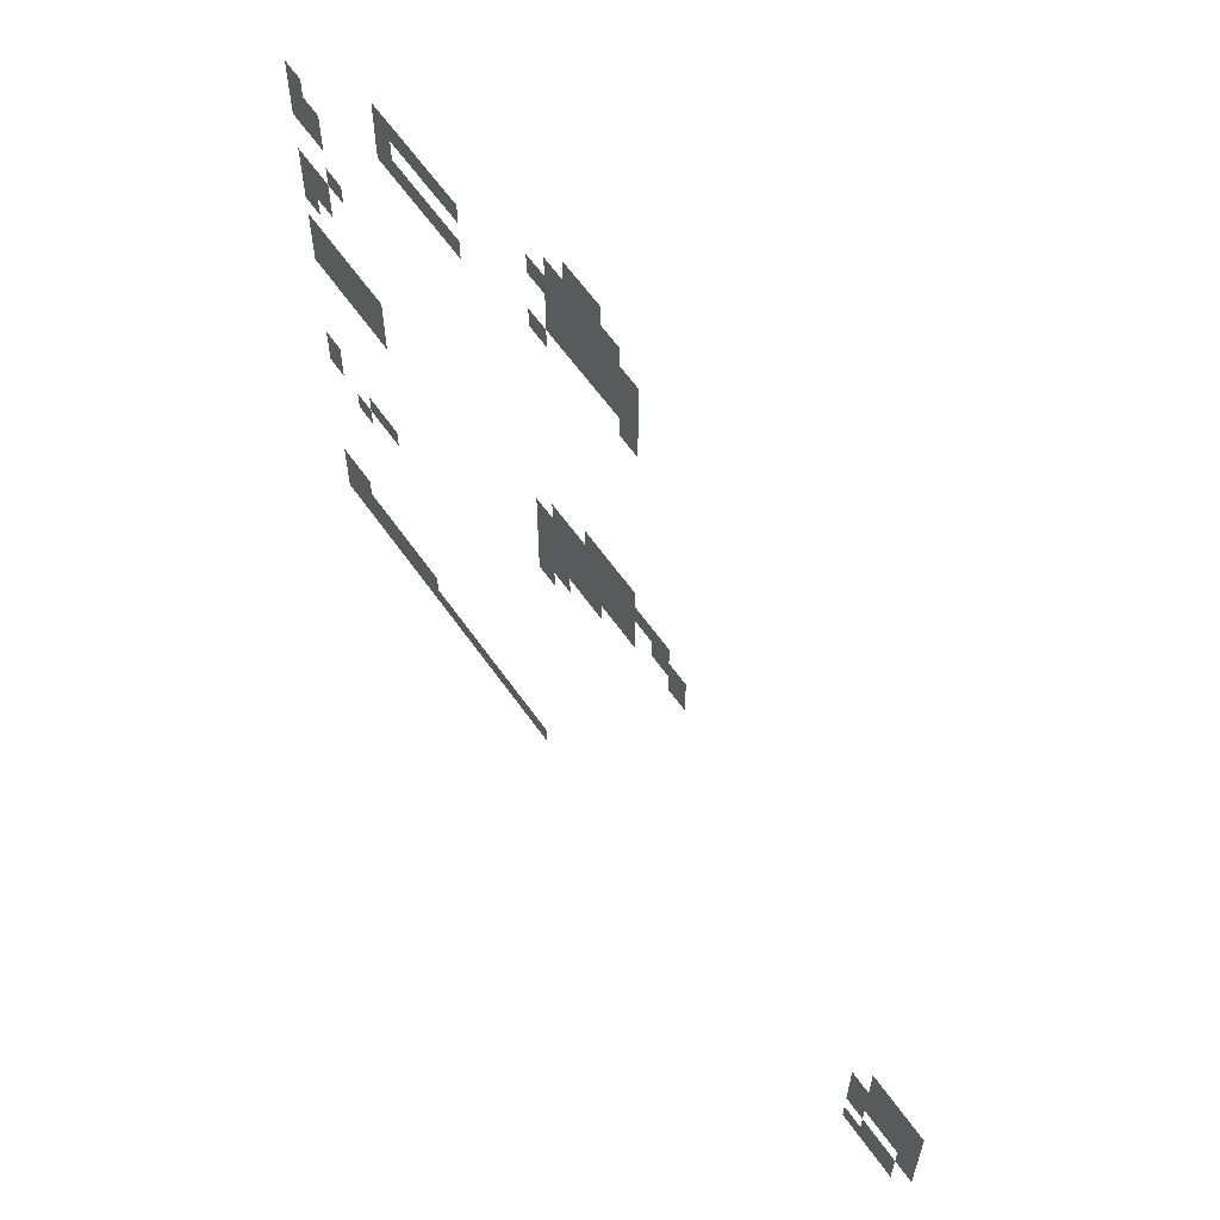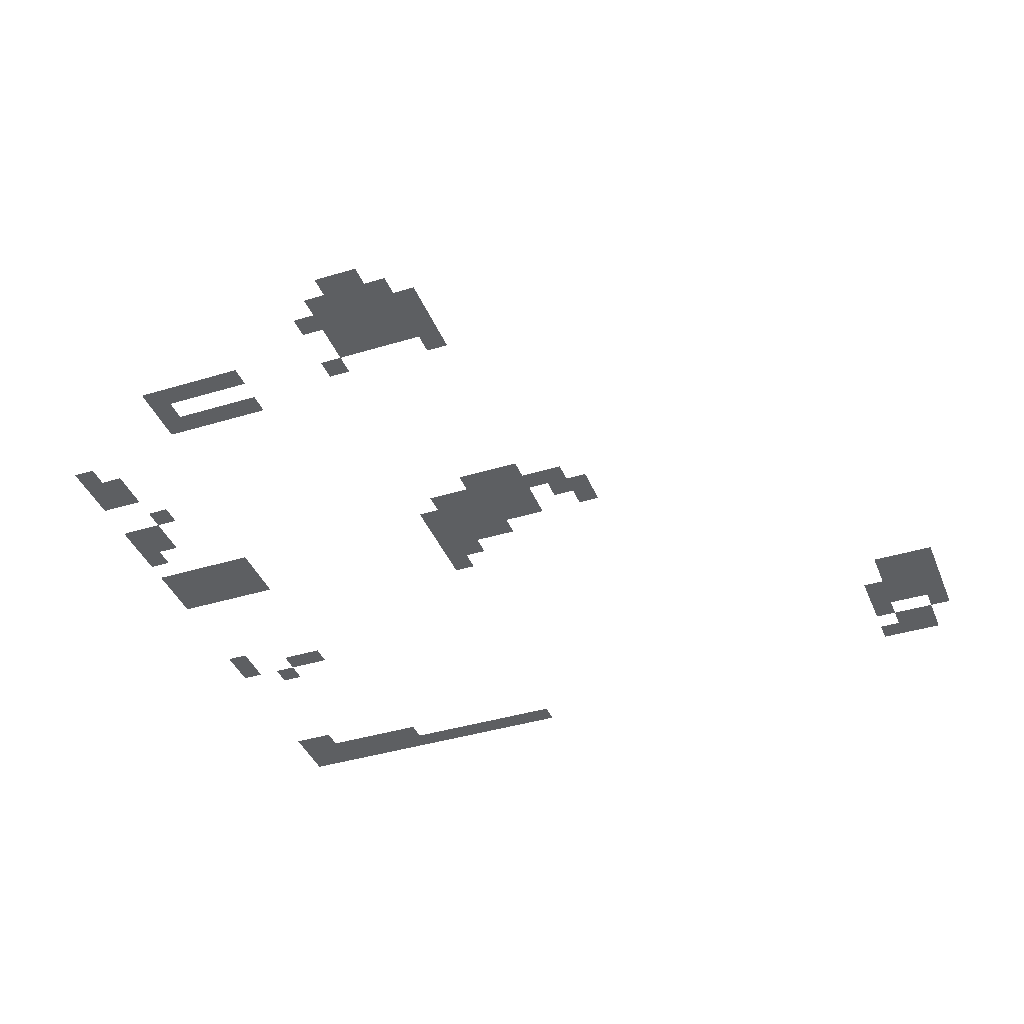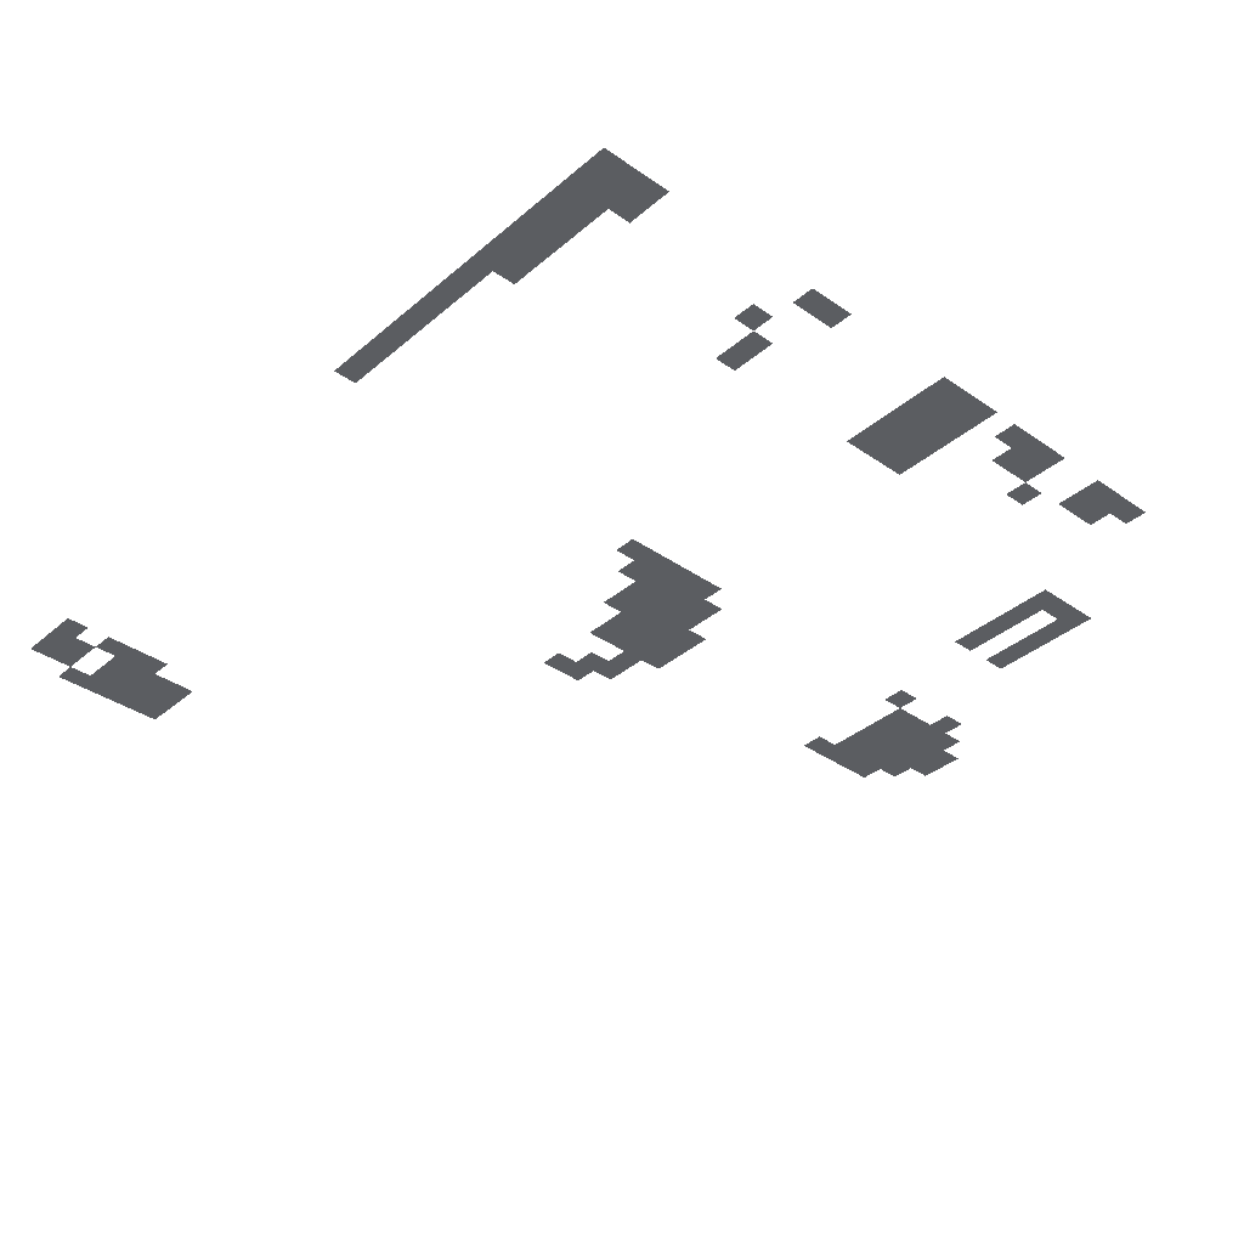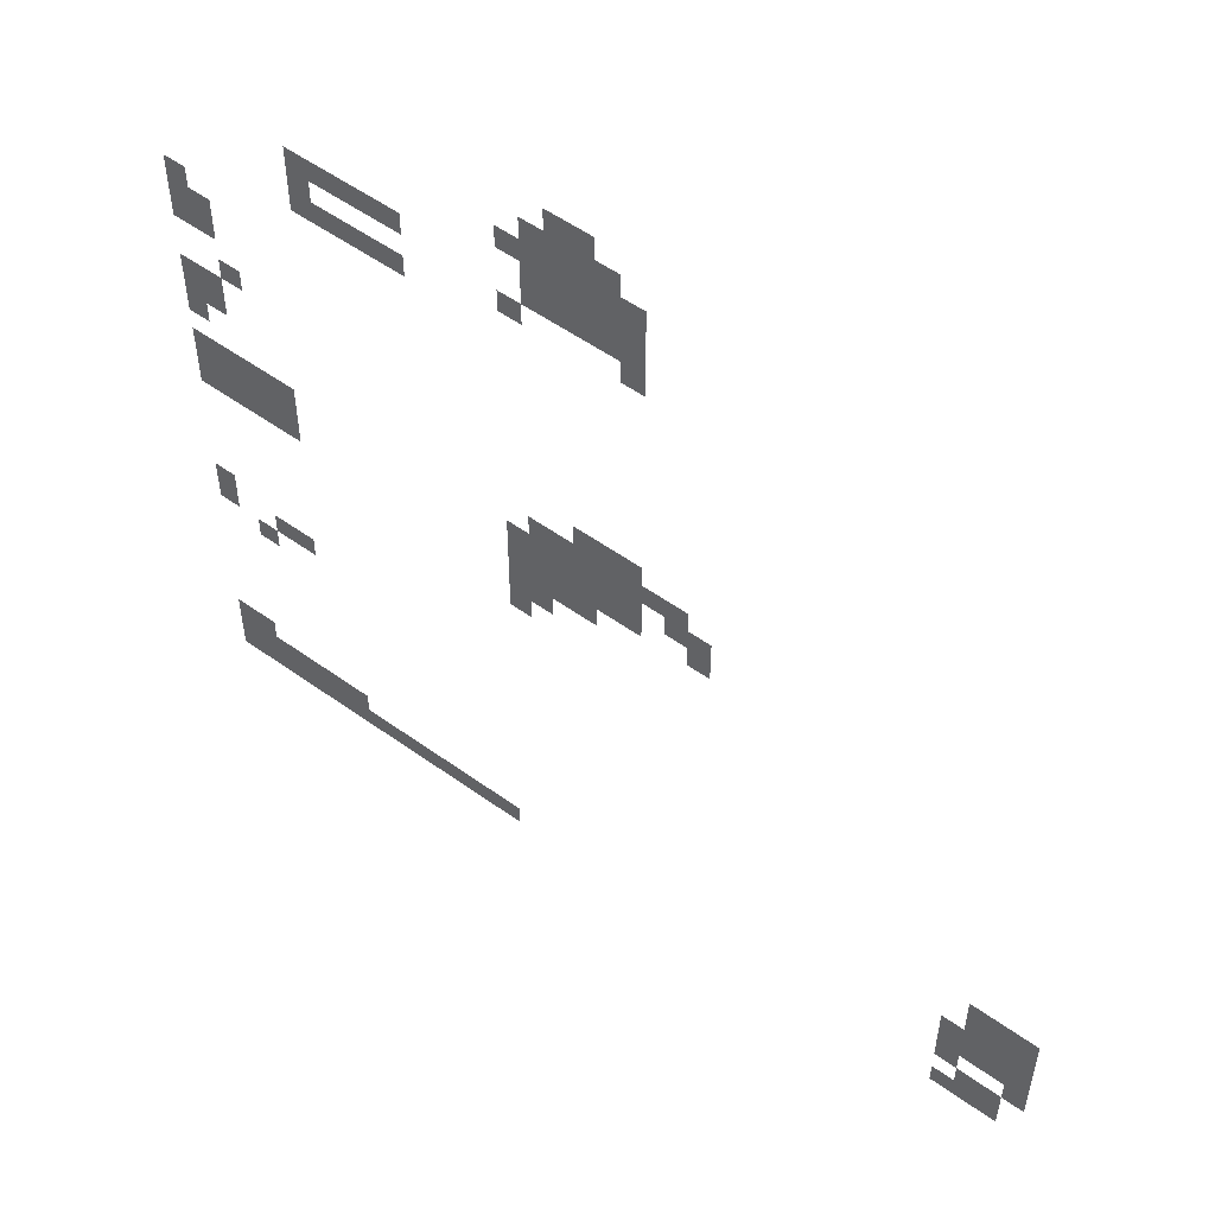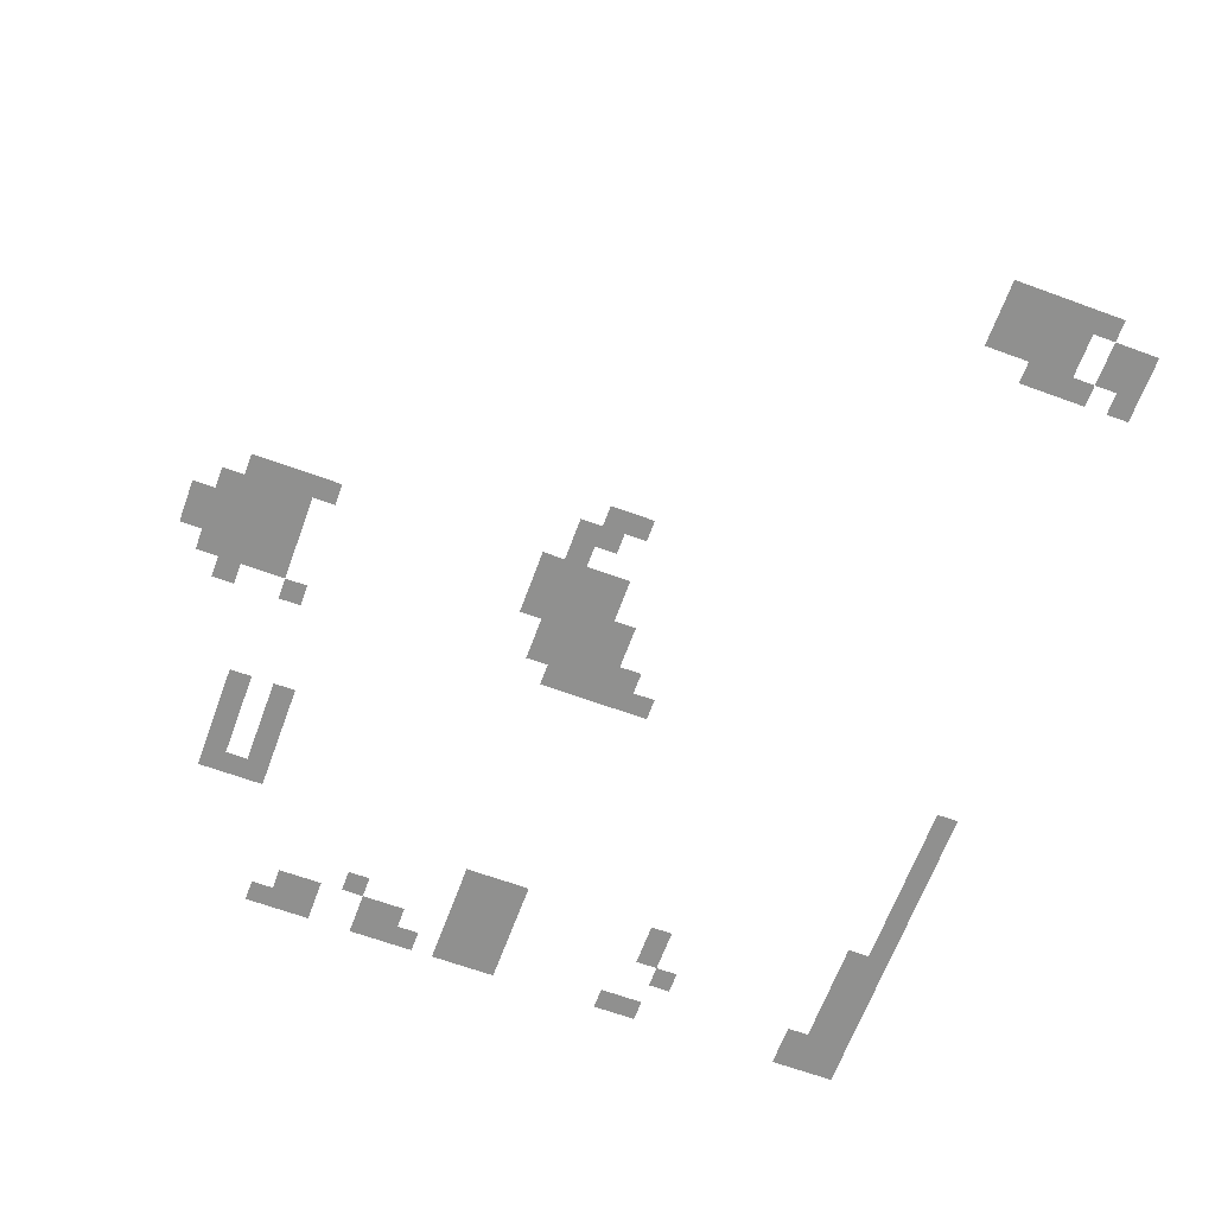
<metadata>
{"format":"obj","ext":"obj","renderer":"f3d","projection":"perspective","resolution":1024,"background":"white","views":[{"elev":62.1,"azim":-125.2,"up":"+Y"},{"elev":-39.6,"azim":-159.2,"up":"+Z"},{"elev":-36.2,"azim":47.8,"up":"+Z"},{"elev":53.6,"azim":-142.5,"up":"+Y"},{"elev":-65.5,"azim":-110.2,"up":"+Z"}]}
</metadata>
<code>
v -288 -32 0
v -304 -32 0
v -304 -16 0
v -288 -16 0
v -272 -32 0
v -288 -32 0
v -288 -16 0
v -272 -16 0
v -304 -48 0
v -320 -48 0
v -320 -32 0
v -304 -32 0
v -288 -48 0
v -304 -48 0
v -304 -32 0
v -288 -32 0
v -272 -48 0
v -288 -48 0
v -288 -32 0
v -272 -32 0
v -256 -48 0
v -272 -48 0
v -272 -32 0
v -256 -32 0
v -320 -64 0
v -336 -64 0
v -336 -48 0
v -320 -48 0
v -304 -64 0
v -320 -64 0
v -320 -48 0
v -304 -48 0
v -288 -64 0
v -304 -64 0
v -304 -48 0
v -288 -48 0
v -272 -64 0
v -288 -64 0
v -288 -48 0
v -272 -48 0
v -256 -64 0
v -272 -64 0
v -272 -48 0
v -256 -48 0
v -240 -64 0
v -256 -64 0
v -256 -48 0
v -240 -48 0
v -320 -80 0
v -336 -80 0
v -336 -64 0
v -320 -64 0
v -304 -80 0
v -320 -80 0
v -320 -64 0
v -304 -64 0
v -288 -80 0
v -304 -80 0
v -304 -64 0
v -288 -64 0
v -272 -80 0
v -288 -80 0
v -288 -64 0
v -272 -64 0
v -256 -80 0
v -272 -80 0
v -272 -64 0
v -256 -64 0
v -320 -96 0
v -336 -96 0
v -336 -80 0
v -320 -80 0
v -304 -96 0
v -320 -96 0
v -320 -80 0
v -304 -80 0
v -288 -96 0
v -304 -96 0
v -304 -80 0
v -288 -80 0
v -272 -96 0
v -288 -96 0
v -288 -80 0
v -272 -80 0
v -256 -96 0
v -272 -96 0
v -272 -80 0
v -256 -80 0
v -160 -96 0
v -176 -96 0
v -176 -80 0
v -160 -80 0
v -144 -96 0
v -160 -96 0
v -160 -80 0
v -144 -80 0
v -128 -96 0
v -144 -96 0
v -144 -80 0
v -128 -80 0
v -112 -96 0
v -128 -96 0
v -128 -80 0
v -112 -80 0
v -96 -96 0
v -112 -96 0
v -112 -80 0
v -96 -80 0
v -320 -112 0
v -336 -112 0
v -336 -96 0
v -320 -96 0
v -240 -112 0
v -256 -112 0
v -256 -96 0
v -240 -96 0
v -96 -112 0
v -112 -112 0
v -112 -96 0
v -96 -96 0
v -160 -128 0
v -176 -128 0
v -176 -112 0
v -160 -112 0
v -144 -128 0
v -160 -128 0
v -160 -112 0
v -144 -112 0
v -128 -128 0
v -144 -128 0
v -144 -112 0
v -128 -112 0
v -112 -128 0
v -128 -128 0
v -128 -112 0
v -112 -112 0
v -96 -128 0
v -112 -128 0
v -112 -112 0
v -96 -112 0
v 0 -160 0
v -16 -160 0
v -16 -144 0
v 0 -144 0
v -16 -176 0
v -32 -176 0
v -32 -160 0
v -16 -160 0
v 0 -176 0
v -16 -176 0
v -16 -160 0
v 0 -160 0
v -16 -192 0
v -32 -192 0
v -32 -176 0
v -16 -176 0
v 0 -192 0
v -16 -192 0
v -16 -176 0
v 0 -176 0
v -32 -224 0
v -48 -224 0
v -48 -208 0
v -32 -208 0
v -16 -240 0
v -32 -240 0
v -32 -224 0
v -16 -224 0
v 0 -240 0
v -16 -240 0
v -16 -224 0
v 0 -224 0
v -16 -256 0
v -32 -256 0
v -32 -240 0
v -16 -240 0
v 0 -256 0
v -16 -256 0
v -16 -240 0
v 0 -240 0
v -320 -272 0
v -336 -272 0
v -336 -256 0
v -320 -256 0
v -304 -272 0
v -320 -272 0
v -320 -256 0
v -304 -256 0
v -288 -272 0
v -304 -272 0
v -304 -256 0
v -288 -256 0
v 0 -272 0
v -16 -272 0
v -16 -256 0
v 0 -256 0
v -352 -288 0
v -368 -288 0
v -368 -272 0
v -352 -272 0
v -336 -288 0
v -352 -288 0
v -352 -272 0
v -336 -272 0
v -320 -288 0
v -336 -288 0
v -336 -272 0
v -320 -272 0
v -304 -288 0
v -320 -288 0
v -320 -272 0
v -304 -272 0
v -288 -288 0
v -304 -288 0
v -304 -272 0
v -288 -272 0
v -272 -288 0
v -288 -288 0
v -288 -272 0
v -272 -272 0
v -256 -288 0
v -272 -288 0
v -272 -272 0
v -256 -272 0
v -368 -304 0
v -384 -304 0
v -384 -288 0
v -368 -288 0
v -352 -304 0
v -368 -304 0
v -368 -288 0
v -352 -288 0
v -320 -304 0
v -336 -304 0
v -336 -288 0
v -320 -288 0
v -304 -304 0
v -320 -304 0
v -320 -288 0
v -304 -288 0
v -288 -304 0
v -304 -304 0
v -304 -288 0
v -288 -288 0
v -272 -304 0
v -288 -304 0
v -288 -288 0
v -272 -288 0
v -256 -304 0
v -272 -304 0
v -272 -288 0
v -256 -288 0
v -240 -304 0
v -256 -304 0
v -256 -288 0
v -240 -288 0
v -64 -304 0
v -80 -304 0
v -80 -288 0
v -64 -288 0
v -48 -304 0
v -64 -304 0
v -64 -288 0
v -48 -288 0
v -32 -304 0
v -48 -304 0
v -48 -288 0
v -32 -288 0
v -16 -304 0
v -32 -304 0
v -32 -288 0
v -16 -288 0
v 0 -304 0
v -16 -304 0
v -16 -288 0
v 0 -288 0
v -368 -320 0
v -384 -320 0
v -384 -304 0
v -368 -304 0
v -320 -320 0
v -336 -320 0
v -336 -304 0
v -320 -304 0
v -304 -320 0
v -320 -320 0
v -320 -304 0
v -304 -304 0
v -288 -320 0
v -304 -320 0
v -304 -304 0
v -288 -304 0
v -272 -320 0
v -288 -320 0
v -288 -304 0
v -272 -304 0
v -256 -320 0
v -272 -320 0
v -272 -304 0
v -256 -304 0
v -240 -320 0
v -256 -320 0
v -256 -304 0
v -240 -304 0
v -64 -320 0
v -80 -320 0
v -80 -304 0
v -64 -304 0
v -48 -320 0
v -64 -320 0
v -64 -304 0
v -48 -304 0
v -32 -320 0
v -48 -320 0
v -48 -304 0
v -32 -304 0
v -16 -320 0
v -32 -320 0
v -32 -304 0
v -16 -304 0
v 0 -320 0
v -16 -320 0
v -16 -304 0
v 0 -304 0
v -288 -336 0
v -304 -336 0
v -304 -320 0
v -288 -320 0
v -272 -336 0
v -288 -336 0
v -288 -320 0
v -272 -320 0
v -256 -336 0
v -272 -336 0
v -272 -320 0
v -256 -320 0
v -240 -336 0
v -256 -336 0
v -256 -320 0
v -240 -320 0
v -64 -336 0
v -80 -336 0
v -80 -320 0
v -64 -320 0
v -48 -336 0
v -64 -336 0
v -64 -320 0
v -48 -320 0
v -32 -336 0
v -48 -336 0
v -48 -320 0
v -32 -320 0
v -16 -336 0
v -32 -336 0
v -32 -320 0
v -16 -320 0
v 0 -336 0
v -16 -336 0
v -16 -320 0
v 0 -320 0
v -256 -352 0
v -272 -352 0
v -272 -336 0
v -256 -336 0
v -240 -352 0
v -256 -352 0
v -256 -336 0
v -240 -336 0
v -240 -368 0
v -256 -368 0
v -256 -352 0
v -240 -352 0
v 0 -432 0
v -16 -432 0
v -16 -416 0
v 0 -416 0
v -64 -448 0
v -80 -448 0
v -80 -432 0
v -64 -432 0
v -48 -448 0
v -64 -448 0
v -64 -432 0
v -48 -432 0
v 0 -448 0
v -16 -448 0
v -16 -432 0
v 0 -432 0
v -32 -464 0
v -48 -464 0
v -48 -448 0
v -32 -448 0
v -608 -496 0
v -624 -496 0
v -624 -480 0
v -608 -480 0
v -592 -496 0
v -608 -496 0
v -608 -480 0
v -592 -480 0
v -576 -496 0
v -592 -496 0
v -592 -480 0
v -576 -480 0
v -608 -512 0
v -624 -512 0
v -624 -496 0
v -608 -496 0
v -592 -512 0
v -608 -512 0
v -608 -496 0
v -592 -496 0
v -576 -512 0
v -592 -512 0
v -592 -496 0
v -576 -496 0
v -608 -528 0
v -624 -528 0
v -624 -512 0
v -608 -512 0
v -592 -528 0
v -608 -528 0
v -608 -512 0
v -592 -512 0
v -576 -528 0
v -592 -528 0
v -592 -512 0
v -576 -512 0
v -560 -528 0
v -576 -528 0
v -576 -512 0
v -560 -512 0
v -608 -544 0
v -624 -544 0
v -624 -528 0
v -608 -528 0
v -592 -544 0
v -608 -544 0
v -608 -528 0
v -592 -528 0
v -576 -544 0
v -592 -544 0
v -592 -528 0
v -576 -528 0
v -560 -544 0
v -576 -544 0
v -576 -528 0
v -560 -528 0
v -608 -560 0
v -624 -560 0
v -624 -544 0
v -608 -544 0
v -560 -560 0
v -576 -560 0
v -576 -544 0
v -560 -544 0
v -592 -576 0
v -608 -576 0
v -608 -560 0
v -592 -560 0
v -576 -576 0
v -592 -576 0
v -592 -560 0
v -576 -560 0
v -16 -576 0
v -32 -576 0
v -32 -560 0
v -16 -560 0
v 0 -576 0
v -16 -576 0
v -16 -560 0
v 0 -560 0
v -592 -592 0
v -608 -592 0
v -608 -576 0
v -592 -576 0
v -576 -592 0
v -592 -592 0
v -592 -576 0
v -576 -576 0
v -560 -592 0
v -576 -592 0
v -576 -576 0
v -560 -576 0
v -96 -592 0
v -112 -592 0
v -112 -576 0
v -96 -576 0
v -80 -592 0
v -96 -592 0
v -96 -576 0
v -80 -576 0
v -64 -592 0
v -80 -592 0
v -80 -576 0
v -64 -576 0
v -48 -592 0
v -64 -592 0
v -64 -576 0
v -48 -576 0
v -32 -592 0
v -48 -592 0
v -48 -576 0
v -32 -576 0
v -16 -592 0
v -32 -592 0
v -32 -576 0
v -16 -576 0
v 0 -592 0
v -16 -592 0
v -16 -576 0
v 0 -576 0
v -224 -608 0
v -240 -608 0
v -240 -592 0
v -224 -592 0
v -208 -608 0
v -224 -608 0
v -224 -592 0
v -208 -592 0
v -192 -608 0
v -208 -608 0
v -208 -592 0
v -192 -592 0
v -176 -608 0
v -192 -608 0
v -192 -592 0
v -176 -592 0
v -160 -608 0
v -176 -608 0
v -176 -592 0
v -160 -592 0
v -144 -608 0
v -160 -608 0
v -160 -592 0
v -144 -592 0
v -128 -608 0
v -144 -608 0
v -144 -592 0
v -128 -592 0
v -112 -608 0
v -128 -608 0
v -128 -592 0
v -112 -592 0
v -96 -608 0
v -112 -608 0
v -112 -592 0
v -96 -592 0
v -80 -608 0
v -96 -608 0
v -96 -592 0
v -80 -592 0
v -64 -608 0
v -80 -608 0
v -80 -592 0
v -64 -592 0
v -48 -608 0
v -64 -608 0
v -64 -592 0
v -48 -592 0
v -32 -608 0
v -48 -608 0
v -48 -592 0
v -32 -592 0
v -16 -608 0
v -32 -608 0
v -32 -592 0
v -16 -592 0
v 0 -608 0
v -16 -608 0
v -16 -592 0
v 0 -592 0
g town_mesh_0006
f 1 2 3 4
f 5 6 7 8
f 9 10 11 12
f 13 14 15 16
f 17 18 19 20
f 21 22 23 24
f 25 26 27 28
f 29 30 31 32
f 33 34 35 36
f 37 38 39 40
f 41 42 43 44
f 45 46 47 48
f 49 50 51 52
f 53 54 55 56
f 57 58 59 60
f 61 62 63 64
f 65 66 67 68
f 69 70 71 72
f 73 74 75 76
f 77 78 79 80
f 81 82 83 84
f 85 86 87 88
f 89 90 91 92
f 93 94 95 96
f 97 98 99 100
f 101 102 103 104
f 105 106 107 108
f 109 110 111 112
f 113 114 115 116
f 117 118 119 120
f 121 122 123 124
f 125 126 127 128
f 129 130 131 132
f 133 134 135 136
f 137 138 139 140
f 141 142 143 144
f 145 146 147 148
f 149 150 151 152
f 153 154 155 156
f 157 158 159 160
f 161 162 163 164
f 165 166 167 168
f 169 170 171 172
f 173 174 175 176
f 177 178 179 180
f 181 182 183 184
f 185 186 187 188
f 189 190 191 192
f 193 194 195 196
f 197 198 199 200
f 201 202 203 204
f 205 206 207 208
f 209 210 211 212
f 213 214 215 216
f 217 218 219 220
f 221 222 223 224
f 225 226 227 228
f 229 230 231 232
f 233 234 235 236
f 237 238 239 240
f 241 242 243 244
f 245 246 247 248
f 249 250 251 252
f 253 254 255 256
f 257 258 259 260
f 261 262 263 264
f 265 266 267 268
f 269 270 271 272
f 273 274 275 276
f 277 278 279 280
f 281 282 283 284
f 285 286 287 288
f 289 290 291 292
f 293 294 295 296
f 297 298 299 300
f 301 302 303 304
f 305 306 307 308
f 309 310 311 312
f 313 314 315 316
f 317 318 319 320
f 321 322 323 324
f 325 326 327 328
f 329 330 331 332
f 333 334 335 336
f 337 338 339 340
f 341 342 343 344
f 345 346 347 348
f 349 350 351 352
f 353 354 355 356
f 357 358 359 360
f 361 362 363 364
f 365 366 367 368
f 369 370 371 372
f 373 374 375 376
f 377 378 379 380
f 381 382 383 384
f 385 386 387 388
f 389 390 391 392
f 393 394 395 396
f 397 398 399 400
f 401 402 403 404
f 405 406 407 408
f 409 410 411 412
f 413 414 415 416
f 417 418 419 420
f 421 422 423 424
f 425 426 427 428
f 429 430 431 432
f 433 434 435 436
f 437 438 439 440
f 441 442 443 444
f 445 446 447 448
f 449 450 451 452
f 453 454 455 456
f 457 458 459 460
f 461 462 463 464
f 465 466 467 468
f 469 470 471 472
f 473 474 475 476
f 477 478 479 480
f 481 482 483 484
f 485 486 487 488
f 489 490 491 492
f 493 494 495 496
f 497 498 499 500
f 501 502 503 504
f 505 506 507 508
f 509 510 511 512
f 513 514 515 516
f 517 518 519 520
f 521 522 523 524
f 525 526 527 528
f 529 530 531 532
f 533 534 535 536
f 537 538 539 540
f 541 542 543 544
f 545 546 547 548
f 549 550 551 552
f 553 554 555 556
f 557 558 559 560
f 561 562 563 564
f 565 566 567 568
f 569 570 571 572

</code>
